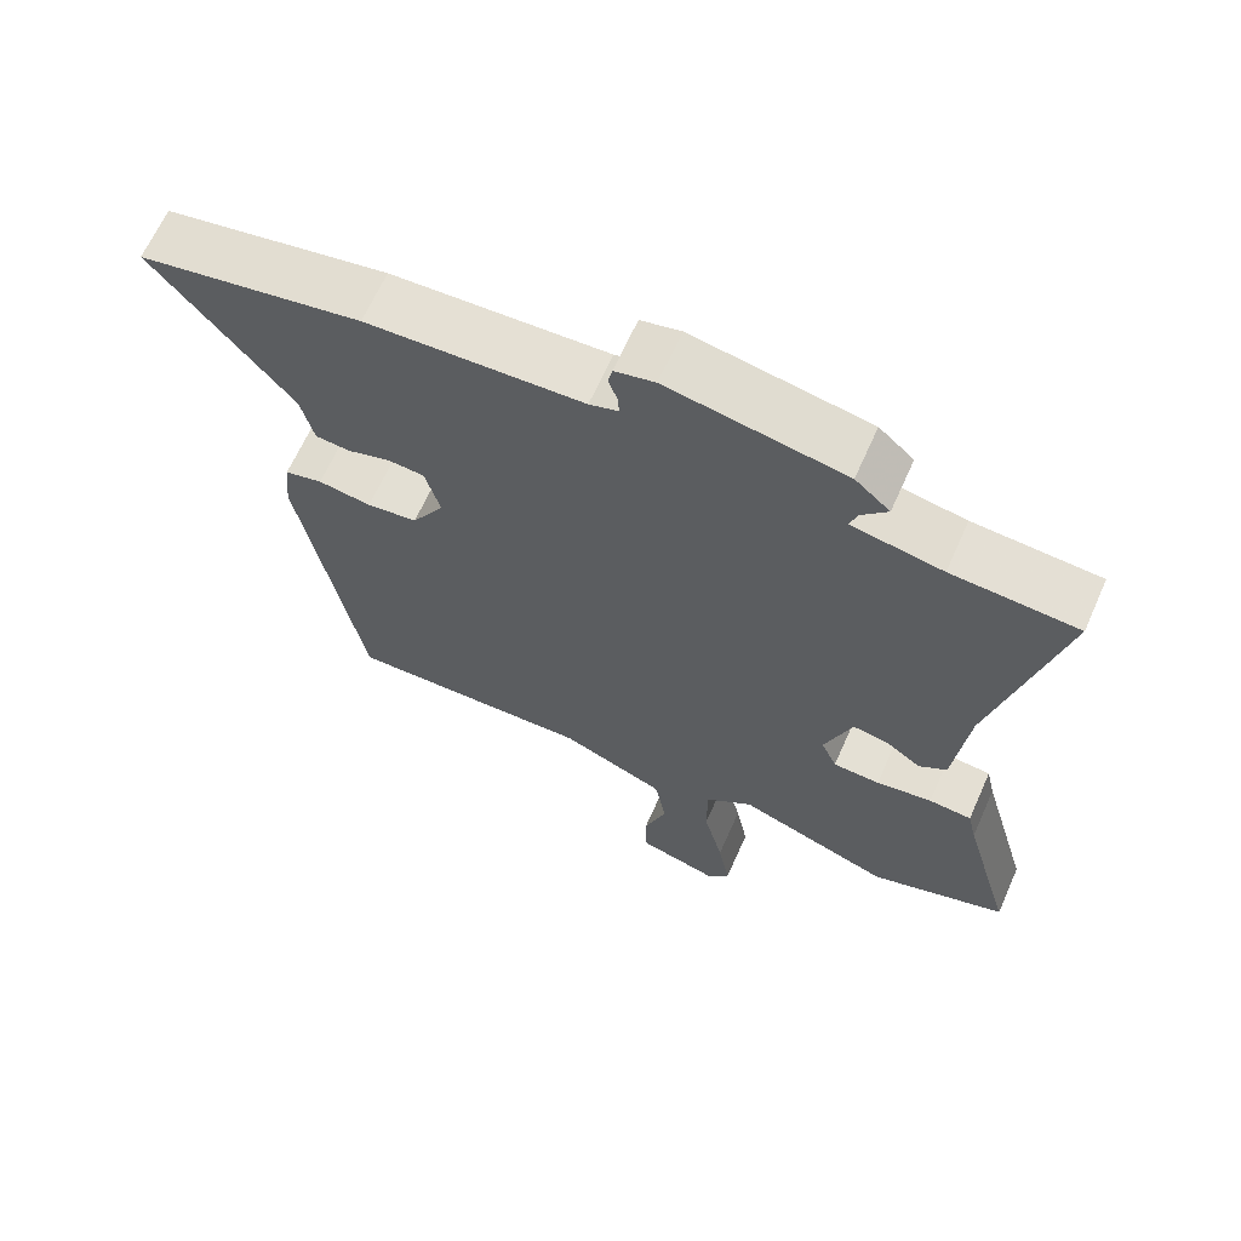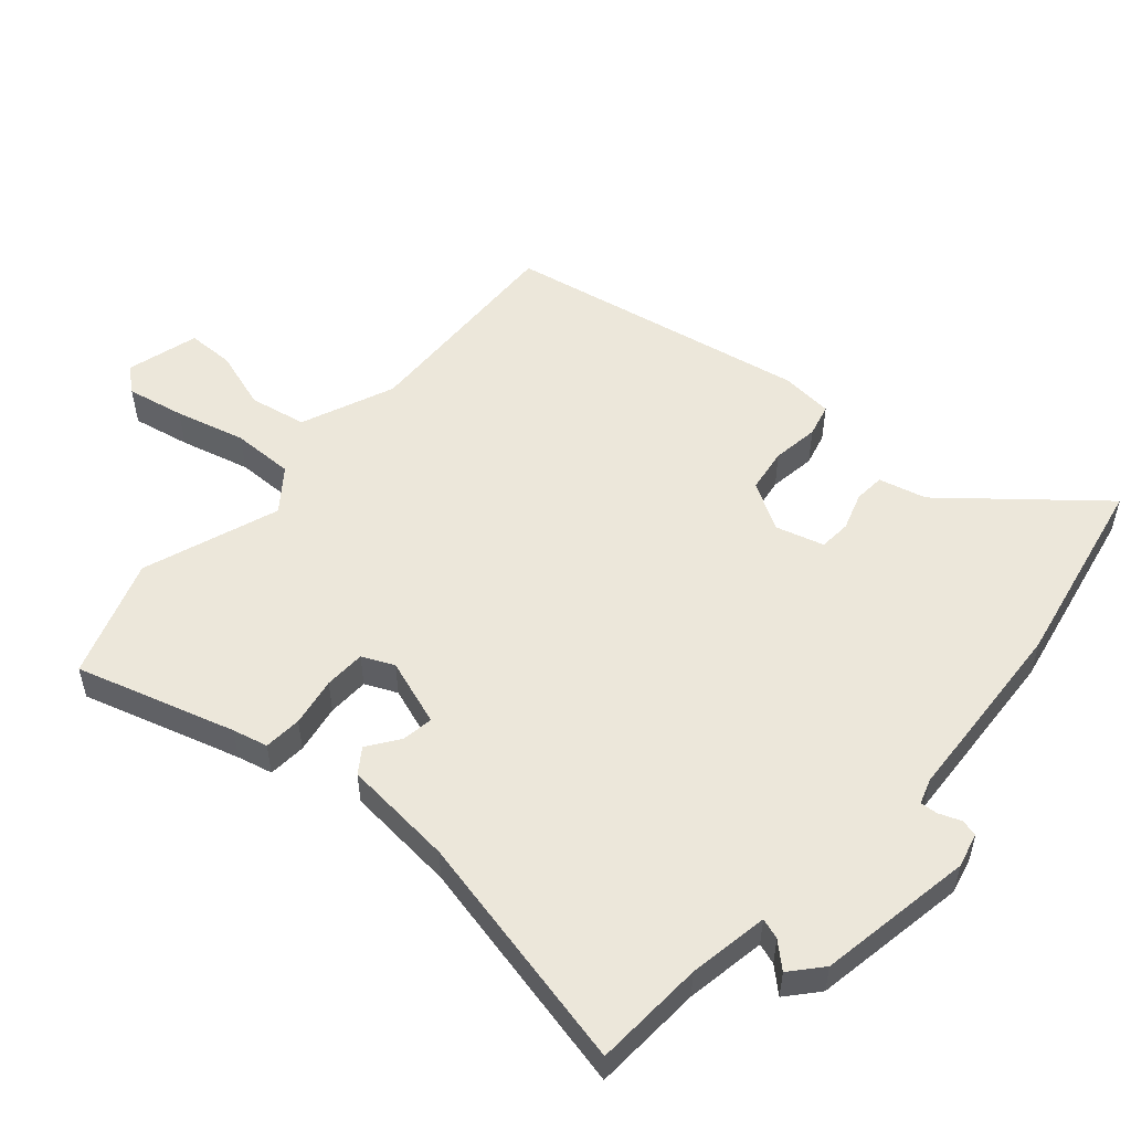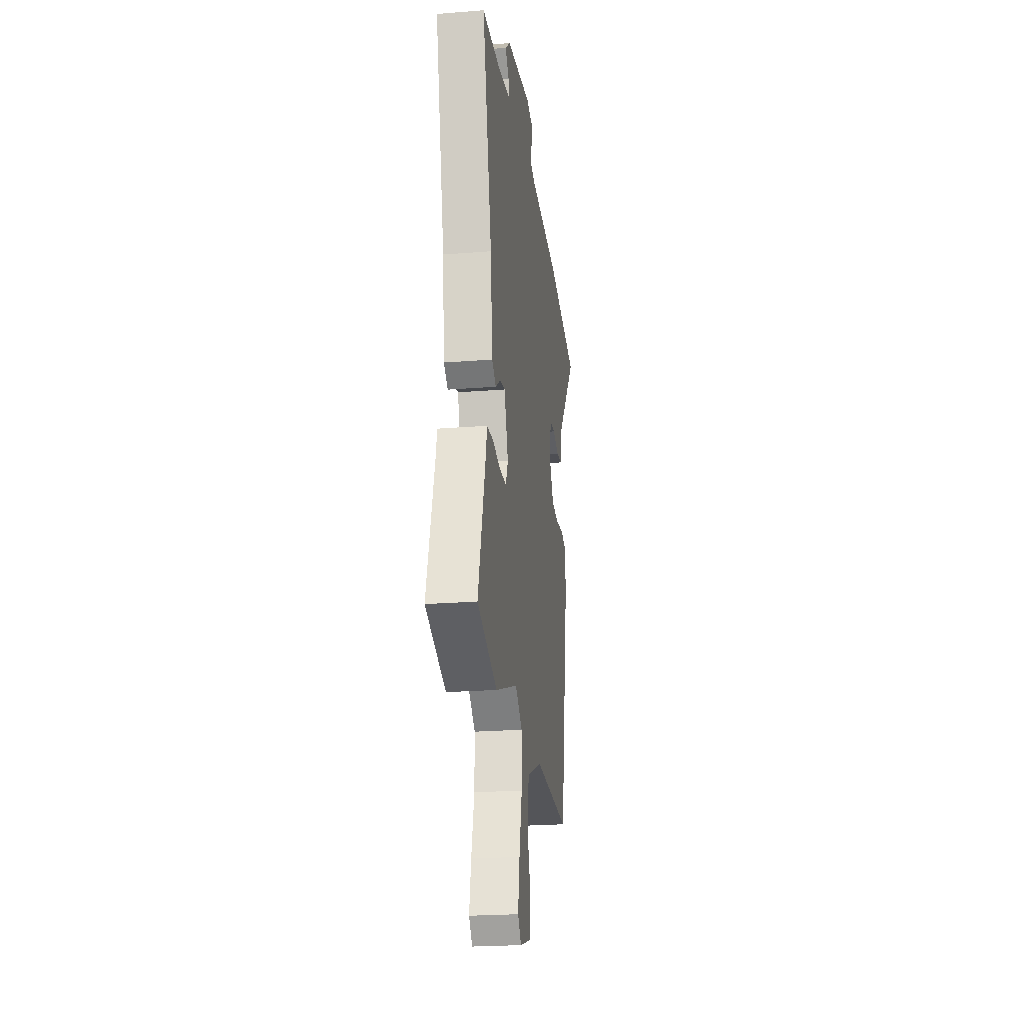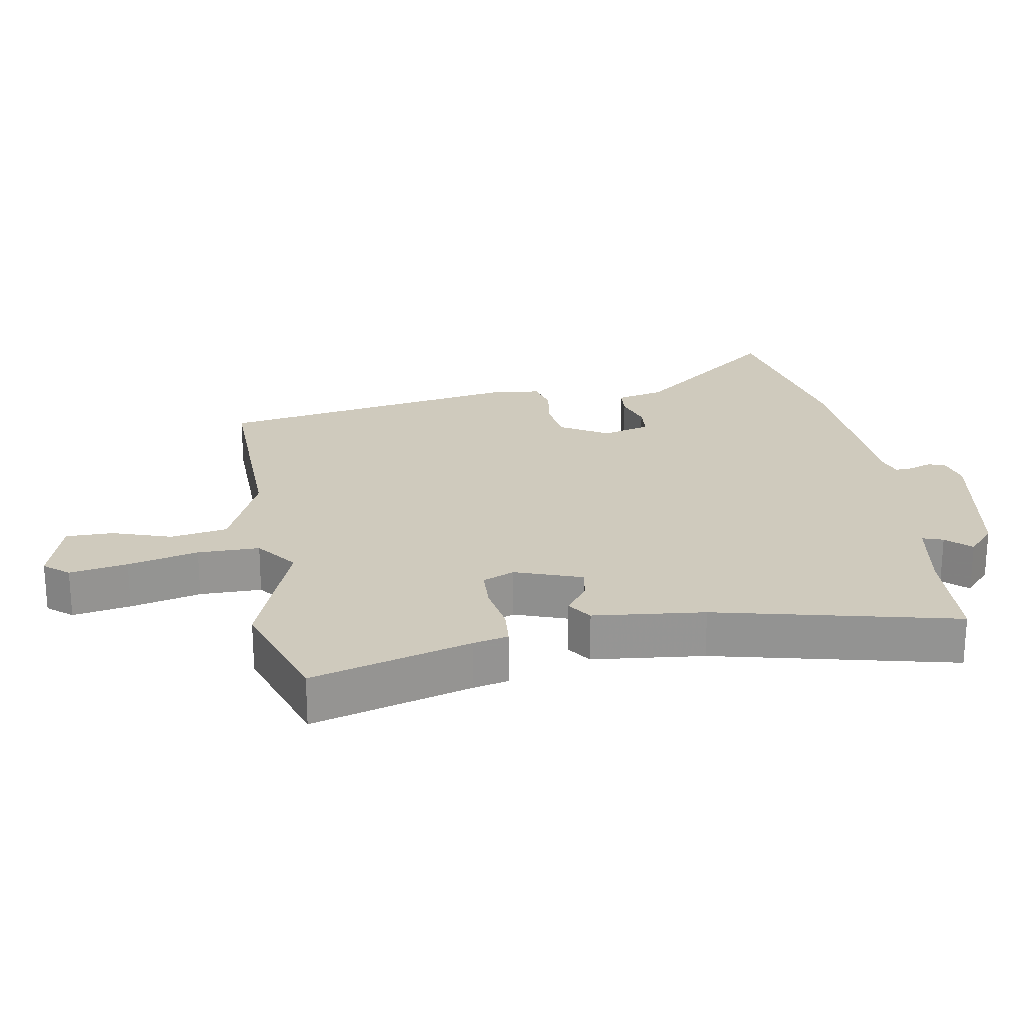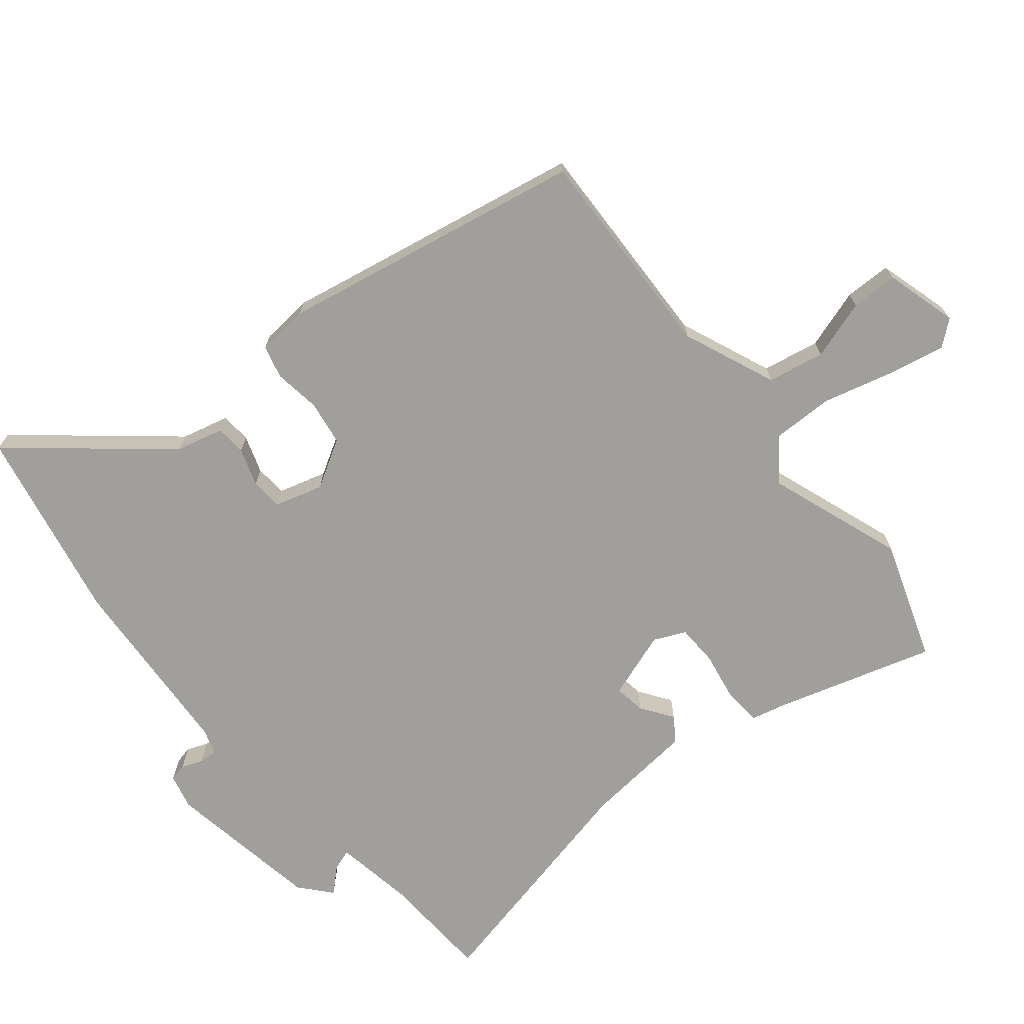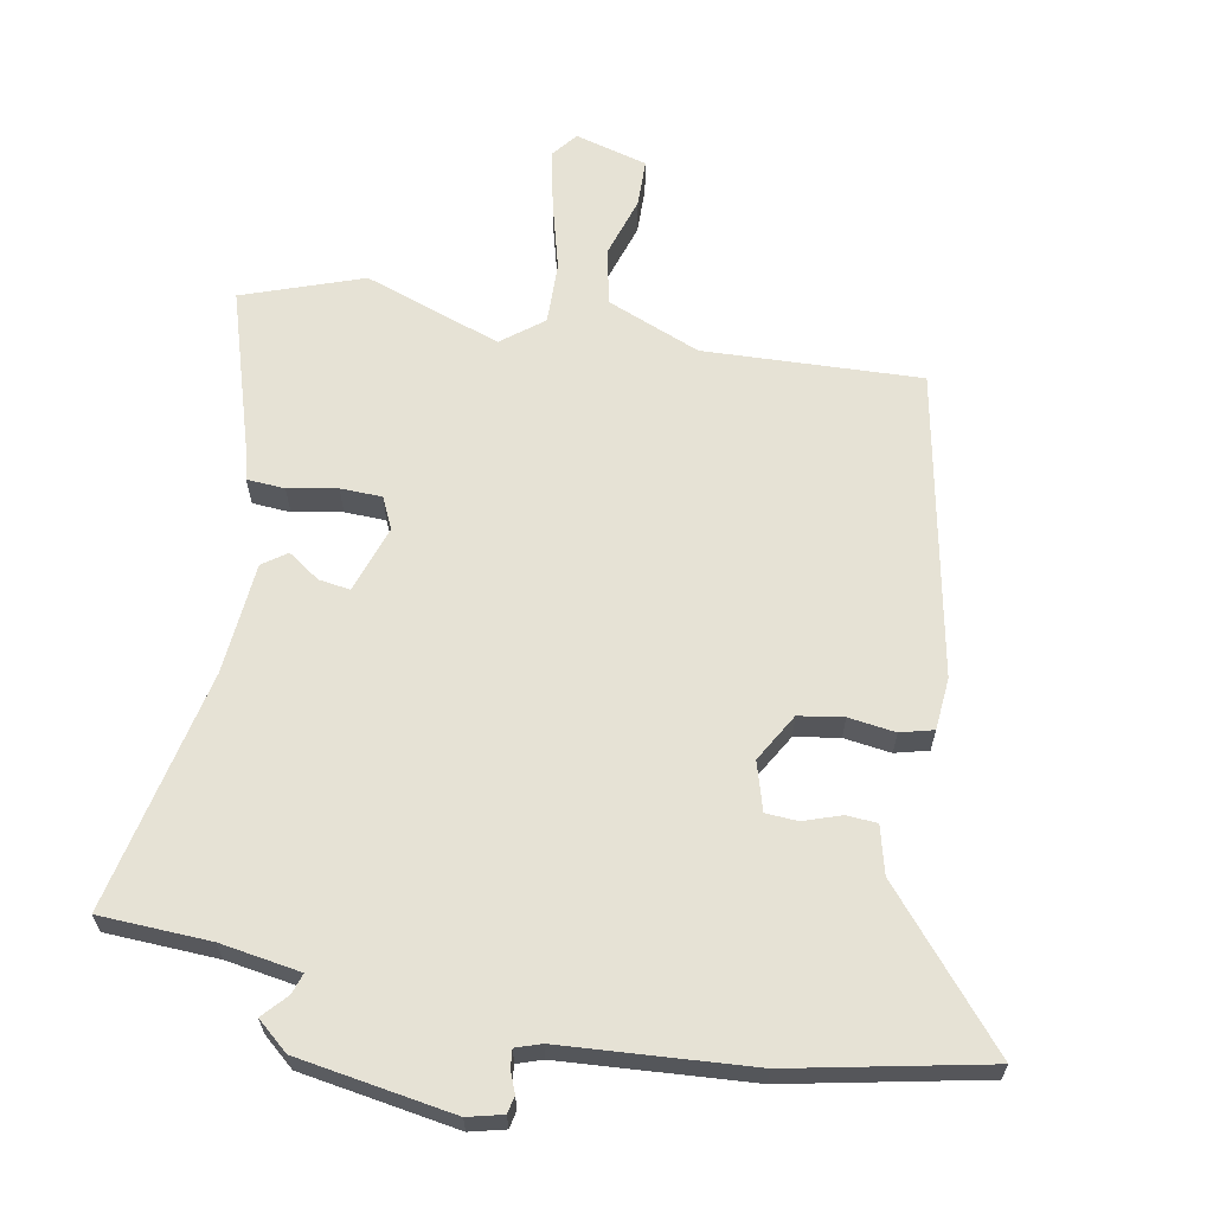
<metadata>
{"format":"obj","ext":"obj","renderer":"f3d","projection":"perspective","resolution":1024,"background":"white","views":[{"elev":65.5,"azim":-156.0,"up":"+Z"},{"elev":53.3,"azim":-49.6,"up":"+Y"},{"elev":-23.4,"azim":-82.4,"up":"+Z"},{"elev":22.9,"azim":-99.9,"up":"+Y"},{"elev":-71.2,"azim":128.5,"up":"+Y"},{"elev":64.0,"azim":9.3,"up":"+Y"}]}
</metadata>
<code>
v 0.434 0.07 -0.503
v 0.108 0.07 -0.496
v -0.031 0.07 -0.556
v -0.046 0.07 -0.642
v -0.016 0.07 -0.731
v -0.016 0.07 -0.802
v -0.124 0.07 -0.834
v -0.155 0.07 -0.797
v -0.139 0.07 -0.71
v -0.113 0.07 -0.604
v -0.113 0.07 -0.511
v -0.176 0.07 -0.464
v -0.38 0.07 -0.54
v -0.561 0.07 -0.48
v -0.493 0.07 -0.241
v -0.481 0.07 -0.188
v -0.424 0.07 -0.183
v -0.35 0.07 -0.195
v -0.288 0.07 -0.192
v -0.267 0.07 -0.144
v -0.303 0.07 -0.044
v -0.35 0.07 -0.052
v -0.397 0.07 -0.086
v -0.434 0.07 -0.061
v -0.452 0.07 0.106
v -0.537 0.07 0.466
v -0.371 0.07 0.477
v -0.251 0.07 0.499
v -0.262 0.07 0.53
v -0.296 0.07 0.566
v -0.25 0.07 0.607
v -0.017 0.07 0.65
v 0.036 0.07 0.638
v 0.042 0.07 0.612
v 0.03 0.07 0.58
v 0.028 0.07 0.553
v 0.066 0.07 0.541
v 0.351 0.07 0.527
v 0.645 0.07 0.473
v 0.464 0.07 0.25
v 0.447 0.07 0.178
v 0.401 0.07 0.174
v 0.344 0.07 0.192
v 0.296 0.07 0.188
v 0.276 0.07 0.115
v 0.319 0.07 0.044
v 0.386 0.07 0.035
v 0.456 0.07 0.046
v 0.506 0.07 0.034
v 0.514 0.07 -0.044
v 0.434 0 -0.503
v 0.108 0 -0.496
v -0.031 0 -0.556
v -0.046 0 -0.642
v -0.016 0 -0.731
v -0.016 0 -0.802
v -0.124 0 -0.834
v -0.155 0 -0.797
v -0.139 0 -0.71
v -0.113 0 -0.604
v -0.113 0 -0.511
v -0.176 0 -0.464
v -0.38 0 -0.54
v -0.561 0 -0.48
v -0.493 0 -0.241
v -0.481 0 -0.188
v -0.424 0 -0.183
v -0.35 0 -0.195
v -0.288 0 -0.192
v -0.267 0 -0.144
v -0.303 0 -0.044
v -0.35 0 -0.052
v -0.397 0 -0.086
v -0.434 0 -0.061
v -0.452 0 0.106
v -0.537 0 0.466
v -0.371 0 0.477
v -0.251 0 0.499
v -0.262 0 0.53
v -0.296 0 0.566
v -0.25 0 0.607
v -0.017 0 0.65
v 0.036 0 0.638
v 0.042 0 0.612
v 0.03 0 0.58
v 0.028 0 0.553
v 0.066 0 0.541
v 0.351 0 0.527
v 0.645 0 0.473
v 0.464 0 0.25
v 0.447 0 0.178
v 0.401 0 0.174
v 0.344 0 0.192
v 0.296 0 0.188
v 0.276 0 0.115
v 0.319 0 0.044
v 0.386 0 0.035
v 0.456 0 0.046
v 0.506 0 0.034
v 0.514 0 -0.044
f 47 48 49 50
f 46 47 50 1
f 45 46 1 2
f 44 45 2 3
f 40 41 42 43
f 40 43 44
f 37 38 39 40
f 36 37 40 44
f 32 33 34 35
f 32 35 36
f 29 30 31 32
f 28 29 32 36
f 25 26 27
f 25 27 28
f 22 23 24 25
f 21 22 25 28
f 20 21 28 36
f 15 16 17 18
f 15 18 19
f 12 13 14 15
f 12 15 19
f 11 12 19 20
f 7 8 9 10
f 5 6 7 10
f 4 5 10 11
f 3 4 11 20
f 3 20 36 44
f 100 99 98 97
f 51 100 97 96
f 52 51 96 95
f 53 52 95 94
f 93 92 91 90
f 94 93 90
f 90 89 88 87
f 94 90 87 86
f 85 84 83 82
f 86 85 82
f 82 81 80 79
f 86 82 79 78
f 77 76 75
f 78 77 75
f 75 74 73 72
f 78 75 72 71
f 86 78 71 70
f 68 67 66 65
f 69 68 65
f 65 64 63 62
f 69 65 62
f 70 69 62 61
f 60 59 58 57
f 60 57 56 55
f 61 60 55 54
f 70 61 54 53
f 94 86 70 53
f 1 51 52 2
f 2 52 53 3
f 3 53 54 4
f 4 54 55 5
f 5 55 56 6
f 6 56 57 7
f 7 57 58 8
f 8 58 59 9
f 9 59 60 10
f 10 60 61 11
f 11 61 62 12
f 12 62 63 13
f 13 63 64 14
f 14 64 65 15
f 15 65 66 16
f 16 66 67 17
f 17 67 68 18
f 18 68 69 19
f 19 69 70 20
f 20 70 71 21
f 21 71 72 22
f 22 72 73 23
f 23 73 74 24
f 24 74 75 25
f 25 75 76 26
f 26 76 77 27
f 27 77 78 28
f 28 78 79 29
f 29 79 80 30
f 30 80 81 31
f 31 81 82 32
f 32 82 83 33
f 33 83 84 34
f 34 84 85 35
f 35 85 86 36
f 36 86 87 37
f 37 87 88 38
f 38 88 89 39
f 39 89 90 40
f 40 90 91 41
f 41 91 92 42
f 42 92 93 43
f 43 93 94 44
f 44 94 95 45
f 45 95 96 46
f 46 96 97 47
f 47 97 98 48
f 48 98 99 49
f 49 99 100 50
f 50 100 51 1

</code>
